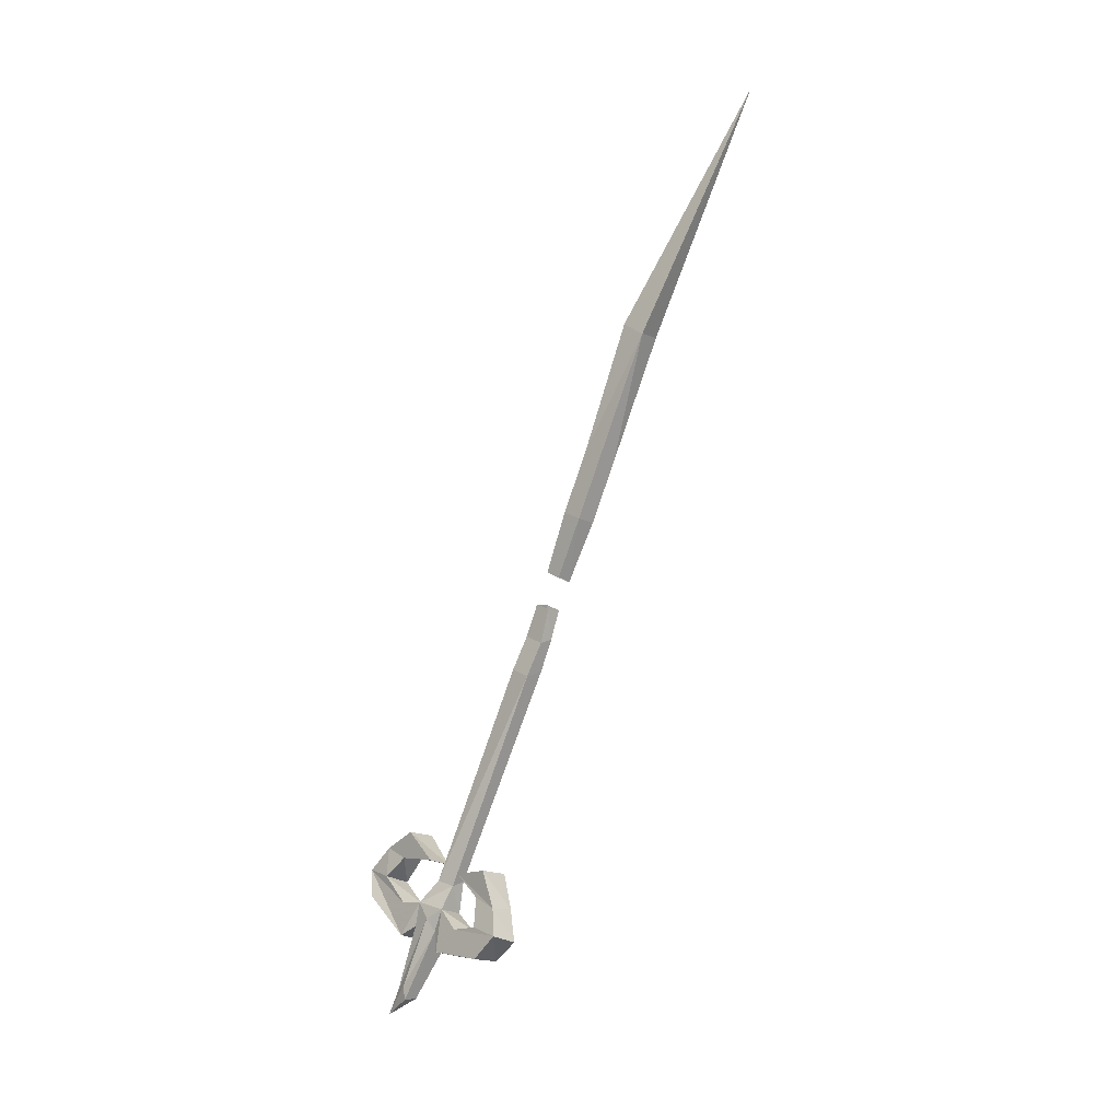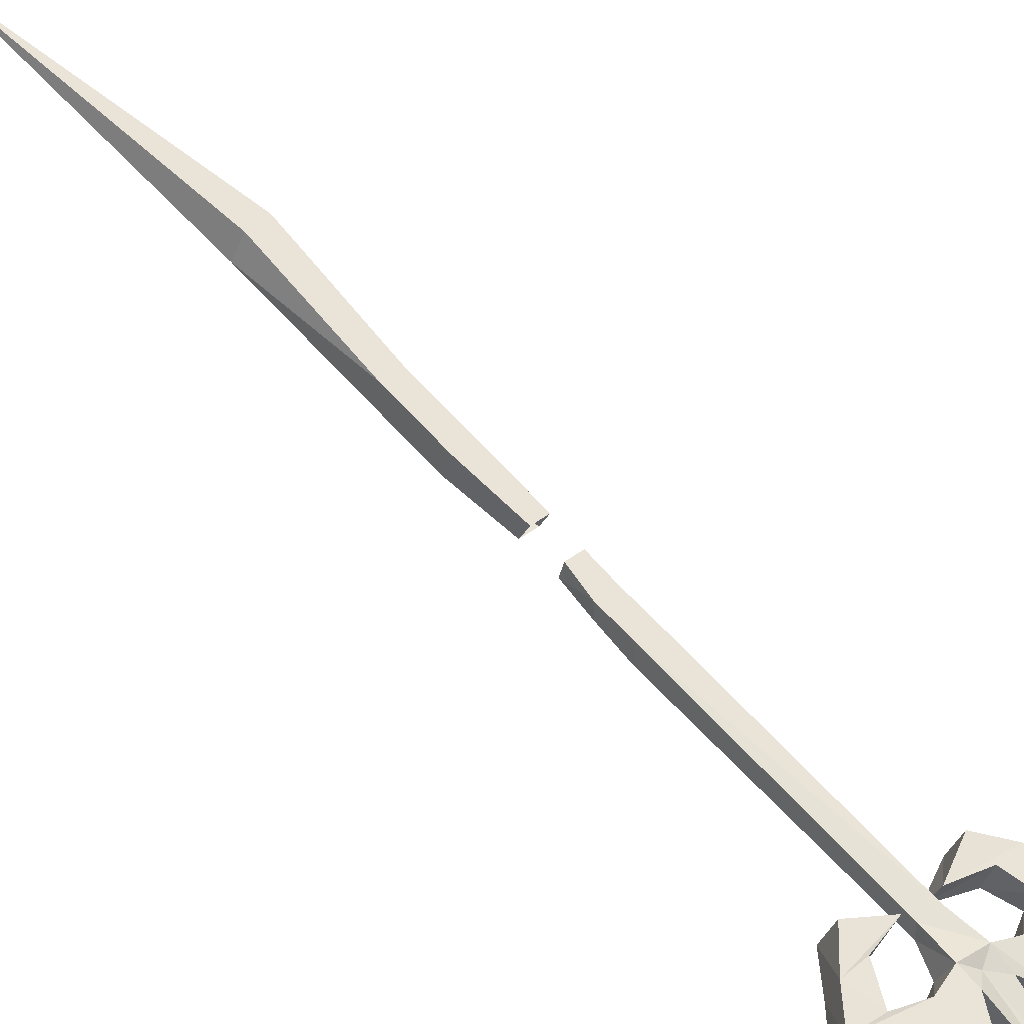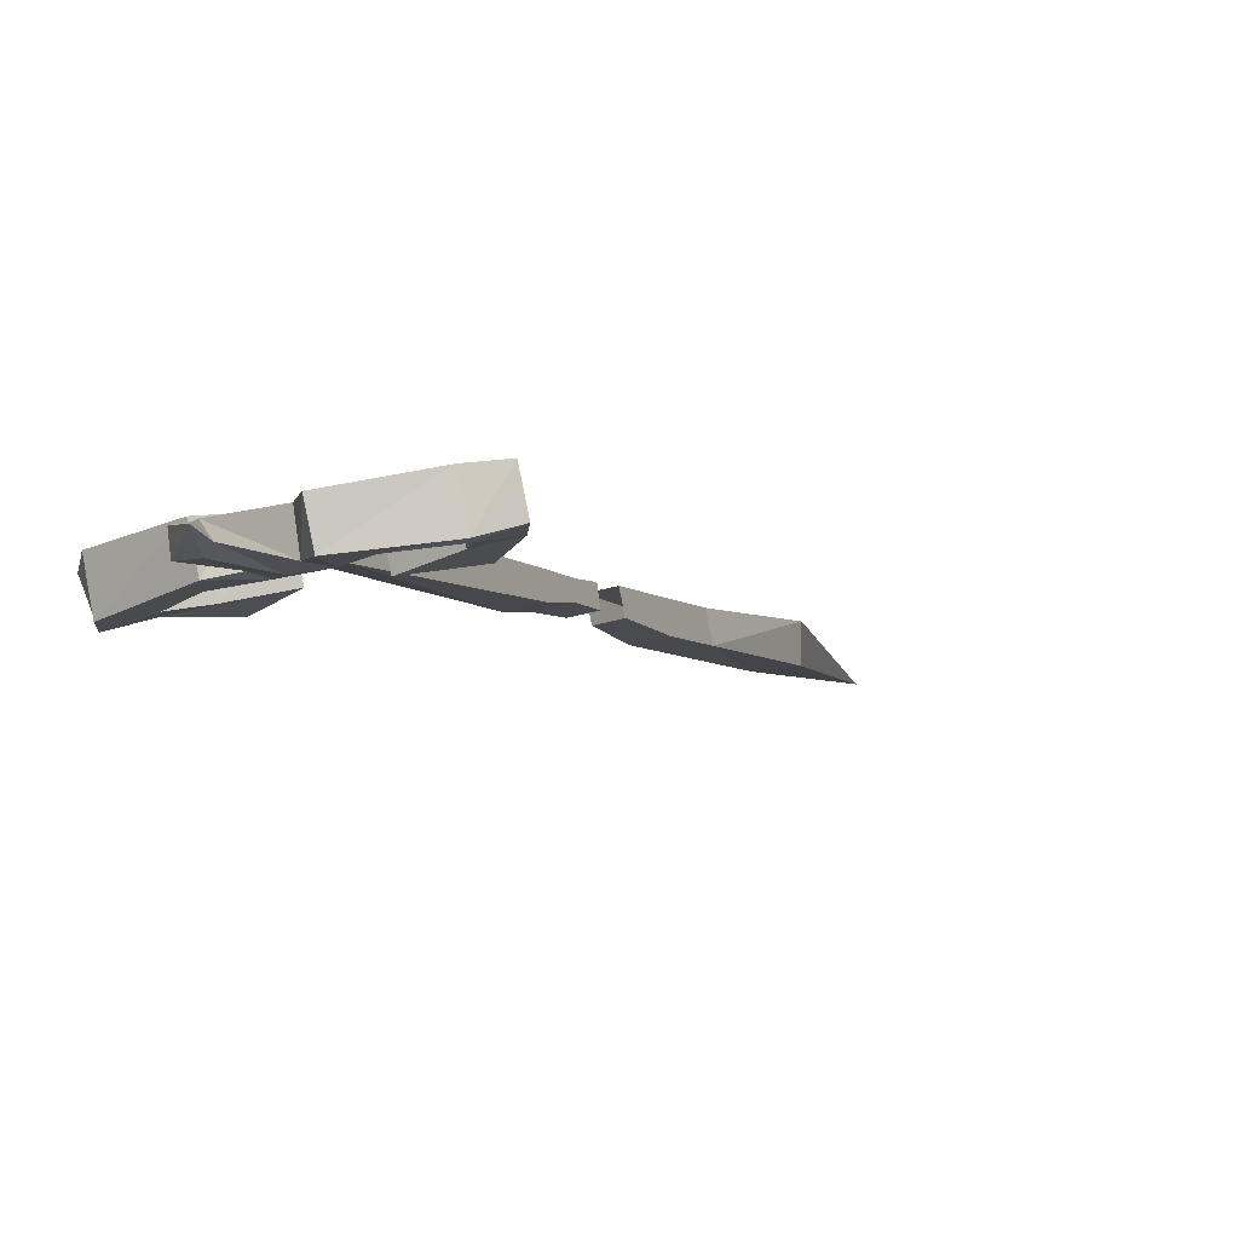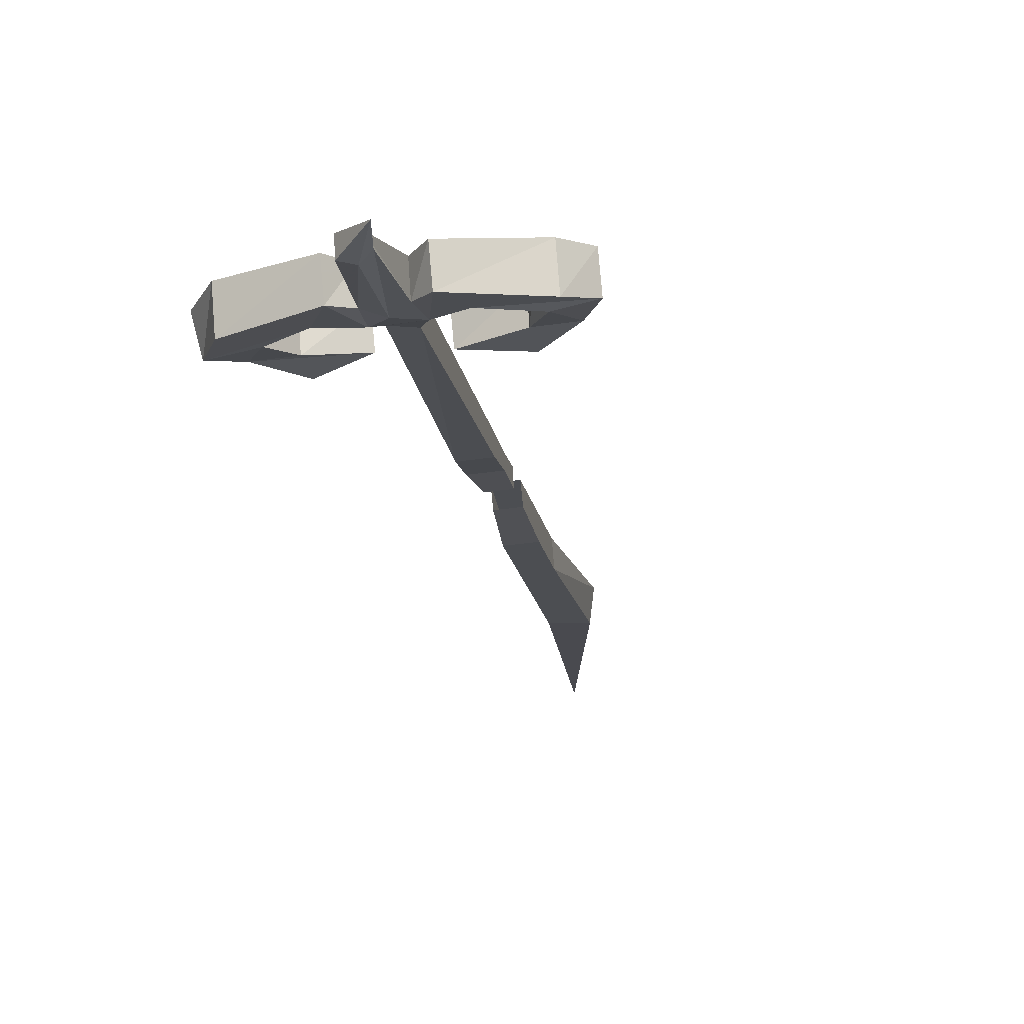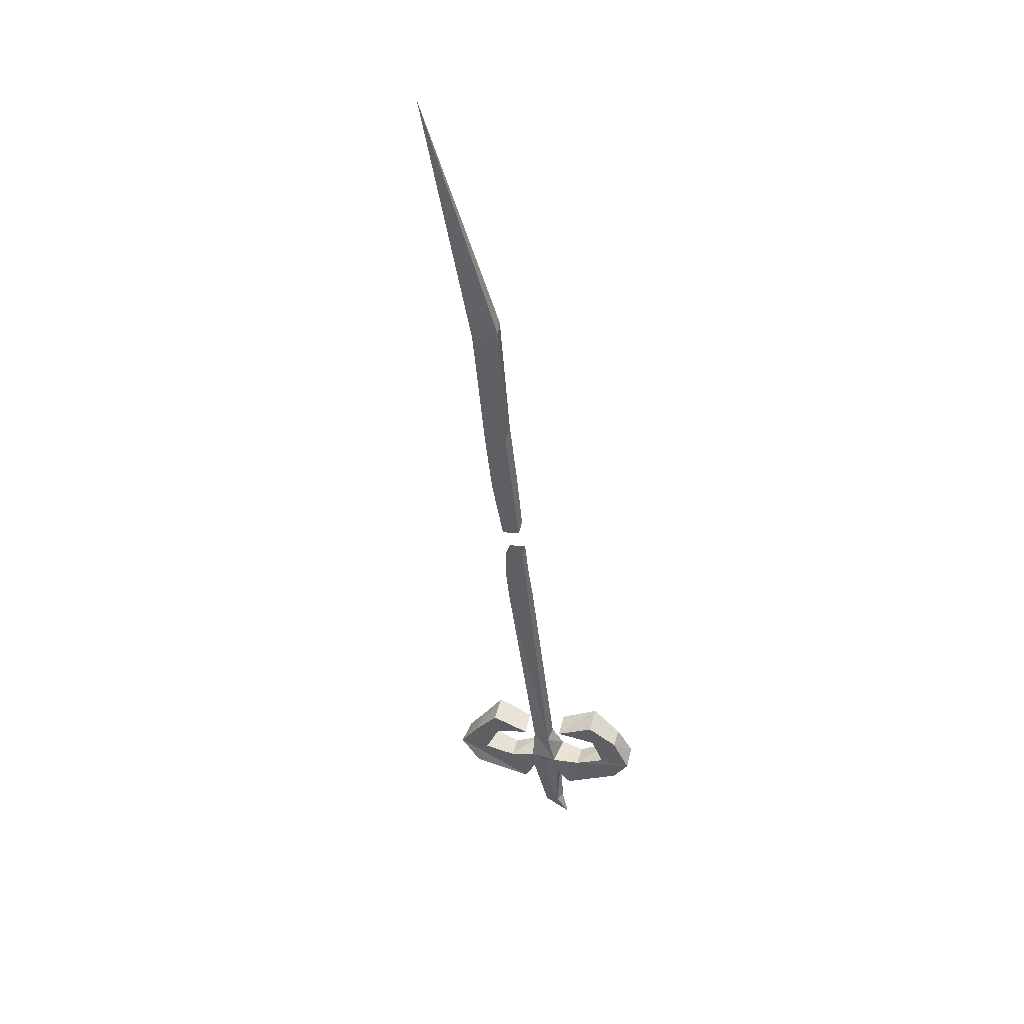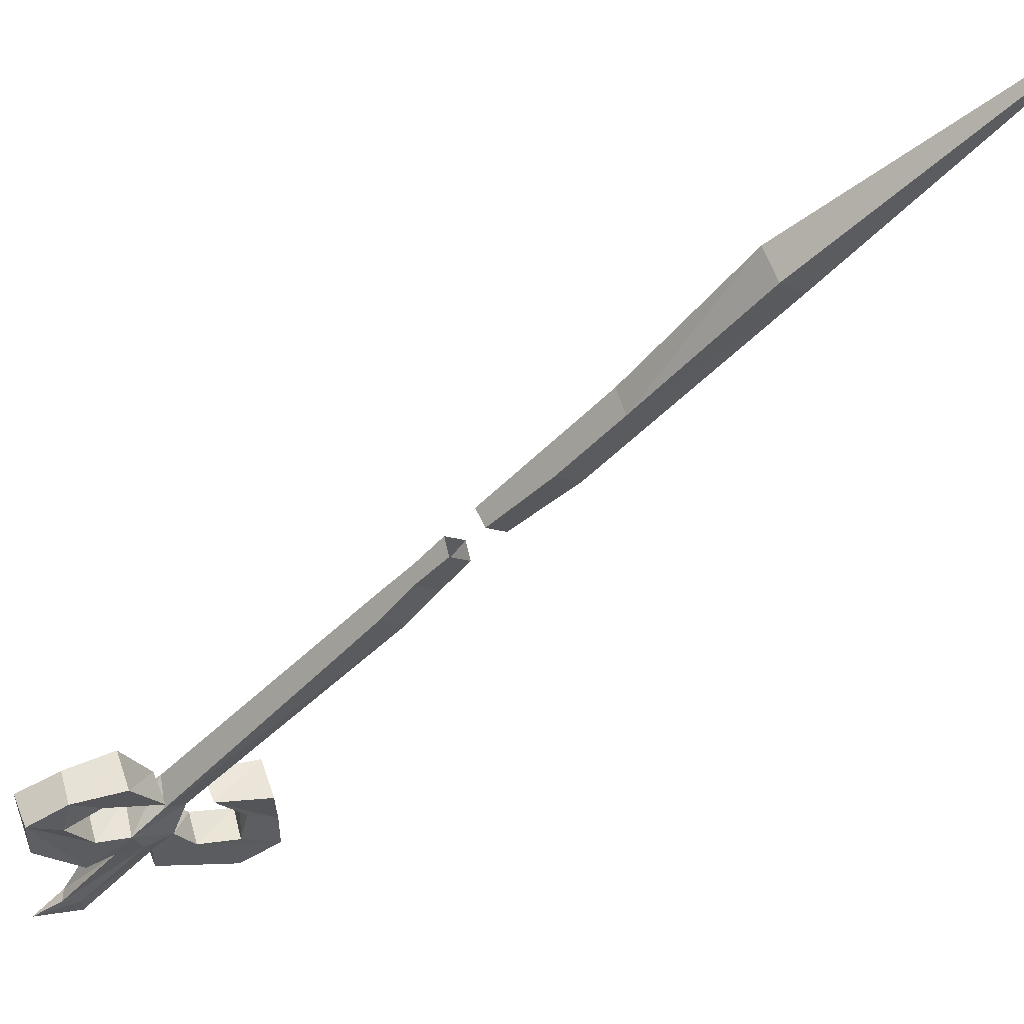
<metadata>
{"format":"obj","ext":"obj","renderer":"f3d","projection":"perspective","resolution":1024,"background":"white","views":[{"elev":20.7,"azim":50.4,"up":"+Z"},{"elev":33.4,"azim":131.8,"up":"+Y"},{"elev":-31.6,"azim":-157.2,"up":"+Y"},{"elev":-41.4,"azim":-170.1,"up":"+Y"},{"elev":15.2,"azim":-164.4,"up":"+Z"},{"elev":-11.6,"azim":-44.5,"up":"+Y"}]}
</metadata>
<code>
v -0.25 -0.7812 -0.07031
v -0.25 -0.8359 -0.125
v -0.25 -0.8047 -0.07031
v -0.25 -0.7578 -0.02344
v -0.2188 -0.7578 -0.02344
v -0.2109 -0.7812 -0.07031
v -0.25 -0.8047 -0.125
v -0.25 -1.008 -0.4844
v -0.2109 -0.8359 -0.125
v -0.2109 -0.8047 -0.07031
v -0.25 -0.7812 -0.01562
v -0.2109 -0.8047 -0.125
v -0.2188 -0.7812 -0.01562
v -0.2656 -1.039 -0.5234
v -0.2109 -1.031 -0.5156
v -0.2188 -1 -0.4844
v -0.25 -0.9688 -0.4922
v -0.2578 -0.9922 -0.5469
v -0.3047 -1.047 -0.5391
v -0.2812 -1.07 -0.5859
v -0.2578 -1.055 -0.5625
v -0.2344 -1.047 -0.5391
v -0.2109 -1.047 -0.5547
v -0.1875 -1.062 -0.5781
v -0.1641 -1.039 -0.5312
v -0.1641 -1 -0.5469
v -0.2109 -0.9922 -0.5391
v -0.2188 -0.9766 -0.4844
v -0.2578 -0.5781 0.4531
v -0.1797 -0.3672 0.8438
v -0.2656 -0.5391 0.4375
v -0.25 -0.6719 0.2422
v -0.2109 -0.5781 0.4453
v -0.2188 -0.5391 0.4297
v -0.25 -0.6406 0.2266
v -0.25 -0.7188 0.1406
v -0.2109 -0.7188 0.1406
v -0.2109 -0.6719 0.2422
v -0.2109 -0.6406 0.2266
v -0.25 -0.6875 0.125
v -0.25 -0.7578 0.03906
v -0.2188 -0.7578 0.03906
v -0.2188 -0.7344 0.02344
v -0.2109 -0.6875 0.125
v -0.25 -0.7344 0.02344
v -0.2344 -1.008 -0.5547
v -0.2578 -1.016 -0.5781
v -0.2812 -1.031 -0.6094
v -0.3047 -1.008 -0.5547
v -0.3672 -1.039 -0.5156
v -0.4141 -1.039 -0.5234
v -0.3828 -1.062 -0.5547
v -0.3828 -1.016 -0.5781
v -0.2422 -1.086 -0.6797
v -0.25 -1.102 -0.6719
v -0.2344 -1.102 -0.6562
v -0.2188 -1.109 -0.6719
v -0.2188 -1.086 -0.6797
v -0.2109 -1.008 -0.5703
v -0.1875 -1.023 -0.6016
v -0.08594 -1.055 -0.5469
v -0.0625 -1.031 -0.5
v -0.1172 -1.031 -0.5078
v -0.1094 -0.9922 -0.5312
v -0.05469 -0.9922 -0.5234
v -0.2344 -1.078 -0.6641
v -0.2578 -1.117 -0.7188
v -0.3906 -1.016 -0.4766
v -0.2734 -1.008 -0.4531
v -0.3438 -1 -0.4297
v -0.3438 -0.9531 -0.4531
v -0.3906 -0.9766 -0.4922
v -0.3438 -1.016 -0.4766
v -0.3438 -0.9766 -0.4922
v -0.2734 -0.9688 -0.4766
v -0.3594 -1 -0.5391
v -0.4141 -1 -0.5469
v -0.09375 -1.008 -0.4688
v -0.1406 -0.9922 -0.4219
v -0.2031 -1 -0.4531
v -0.1406 -1.008 -0.4688
v -0.09375 -0.9688 -0.4844
v -0.1406 -0.9453 -0.4453
v -0.2031 -0.9609 -0.4766
v -0.1406 -0.9688 -0.4844
v -0.08594 -1.008 -0.5703
f 1 2 3
f 1 3 4
f 1 4 5
f 1 5 6
f 1 6 7
f 1 7 2
f 2 9 3
f 3 9 10
f 3 10 11
f 3 11 4
f 10 12 6
f 10 6 13
f 10 13 11
f 5 13 6
f 32 35 36
f 32 36 37
f 32 37 38
f 35 39 40
f 35 40 36
f 36 40 41
f 36 41 42
f 36 42 37
f 37 42 43
f 37 43 44
f 37 44 38
f 38 44 39
f 39 44 40
f 40 44 45
f 40 45 41
f 9 12 10
f 44 43 45
f 7 6 12
f 2 7 8
f 2 8 9
f 16 28 9
f 16 9 8
f 29 30 31
f 29 31 32
f 29 32 33
f 29 33 30
f 30 33 34
f 30 34 31
f 31 34 35
f 31 35 32
f 32 38 33
f 33 38 39
f 33 39 34
f 34 39 35
f 8 7 17
f 17 7 12
f 17 12 28
f 12 9 28
f 14 15 16
f 14 16 8
f 14 8 17
f 14 17 18
f 15 27 16
f 16 27 28
f 17 28 18
f 18 28 27
f 21 47 54
f 21 54 55
f 21 55 22
f 22 55 56
f 22 56 23
f 23 56 57
f 23 57 58
f 23 58 59
f 46 59 58
f 46 58 66
f 46 66 47
f 47 66 54
f 54 66 67
f 54 67 55
f 55 67 56
f 56 67 57
f 57 67 58
f 58 67 66
f 14 18 19
f 14 19 20
f 14 22 15
f 15 22 23
f 15 23 24
f 18 46 47
f 18 47 48
f 18 48 49
f 18 49 19
f 19 49 50
f 19 50 51
f 19 51 20
f 23 59 24
f 24 59 60
f 24 62 25
f 25 62 63
f 25 63 64
f 25 64 26
f 26 64 65
f 26 65 60
f 27 60 59
f 27 59 46
f 68 69 70
f 68 70 71
f 68 71 72
f 69 75 70
f 70 75 71
f 71 75 72
f 48 77 49
f 49 77 76
f 49 76 50
f 78 79 80
f 78 82 79
f 79 82 83
f 79 83 80
f 80 83 84
f 84 83 82
f 14 20 21
f 14 21 22
f 15 24 25
f 15 25 26
f 15 26 27
f 18 27 46
f 20 48 21
f 21 48 47
f 26 60 27
f 68 72 51
f 68 51 50
f 68 50 73
f 68 73 69
f 69 73 74
f 69 74 75
f 72 75 74
f 72 74 76
f 72 76 77
f 72 77 51
f 50 76 73
f 73 76 74
f 78 80 81
f 78 81 63
f 78 63 62
f 78 62 65
f 78 65 82
f 80 84 81
f 81 84 85
f 81 85 63
f 63 85 64
f 64 85 82
f 64 82 65
f 84 82 85
f 20 51 52
f 20 52 53
f 20 53 48
f 24 60 61
f 24 61 62
f 51 77 52
f 52 77 53
f 53 77 48
f 61 60 86
f 61 86 62
f 62 86 65
f 65 86 60

</code>
